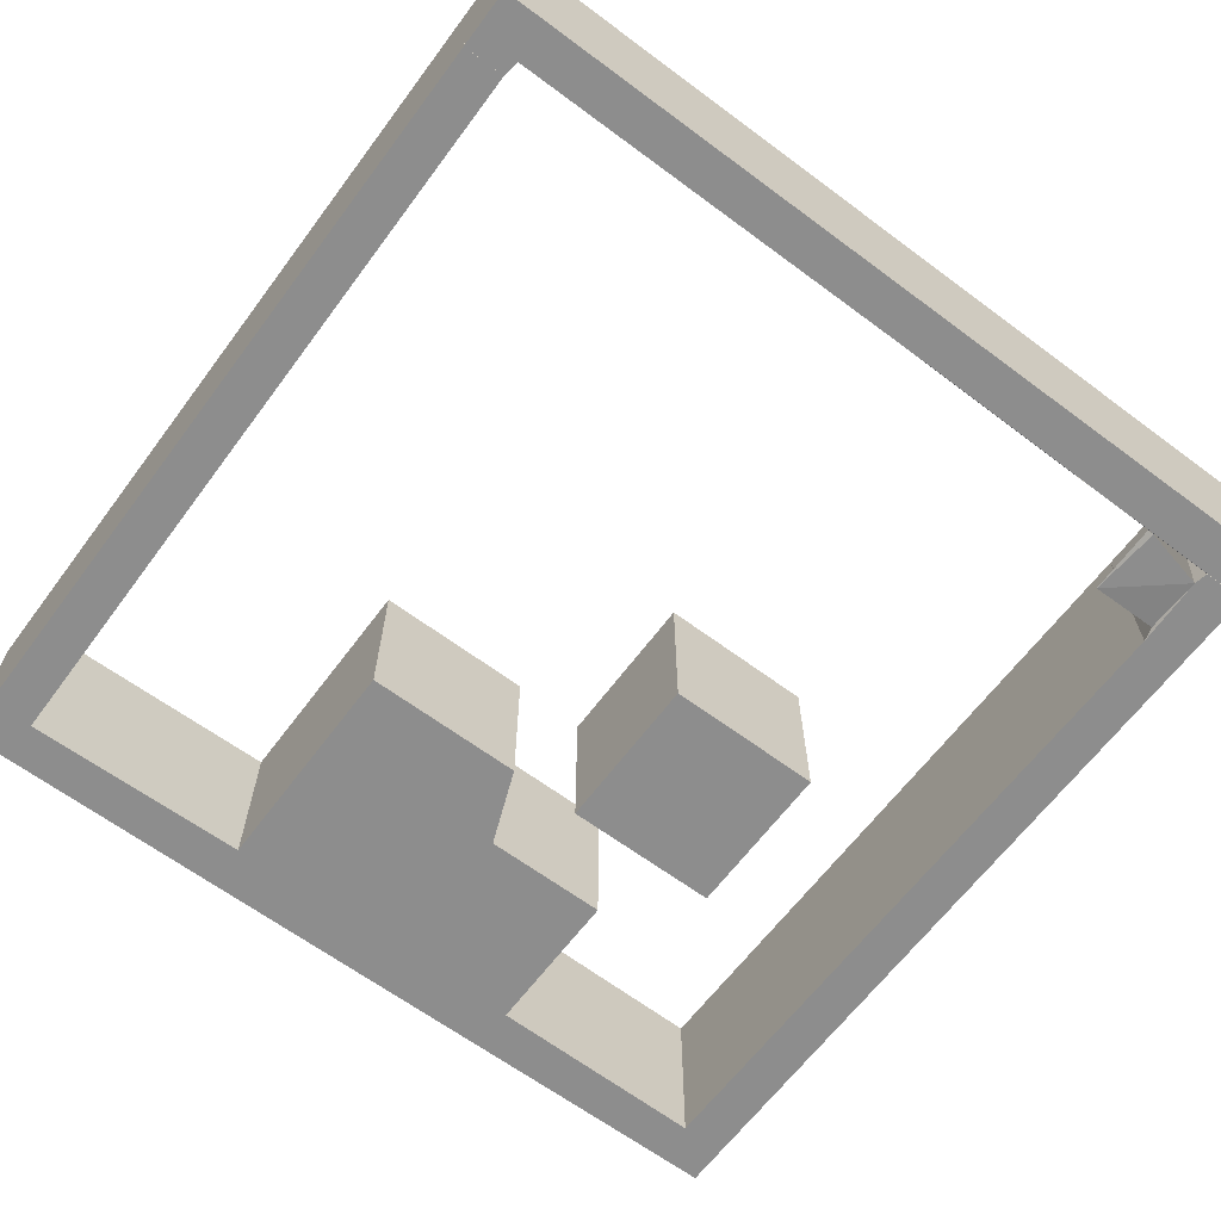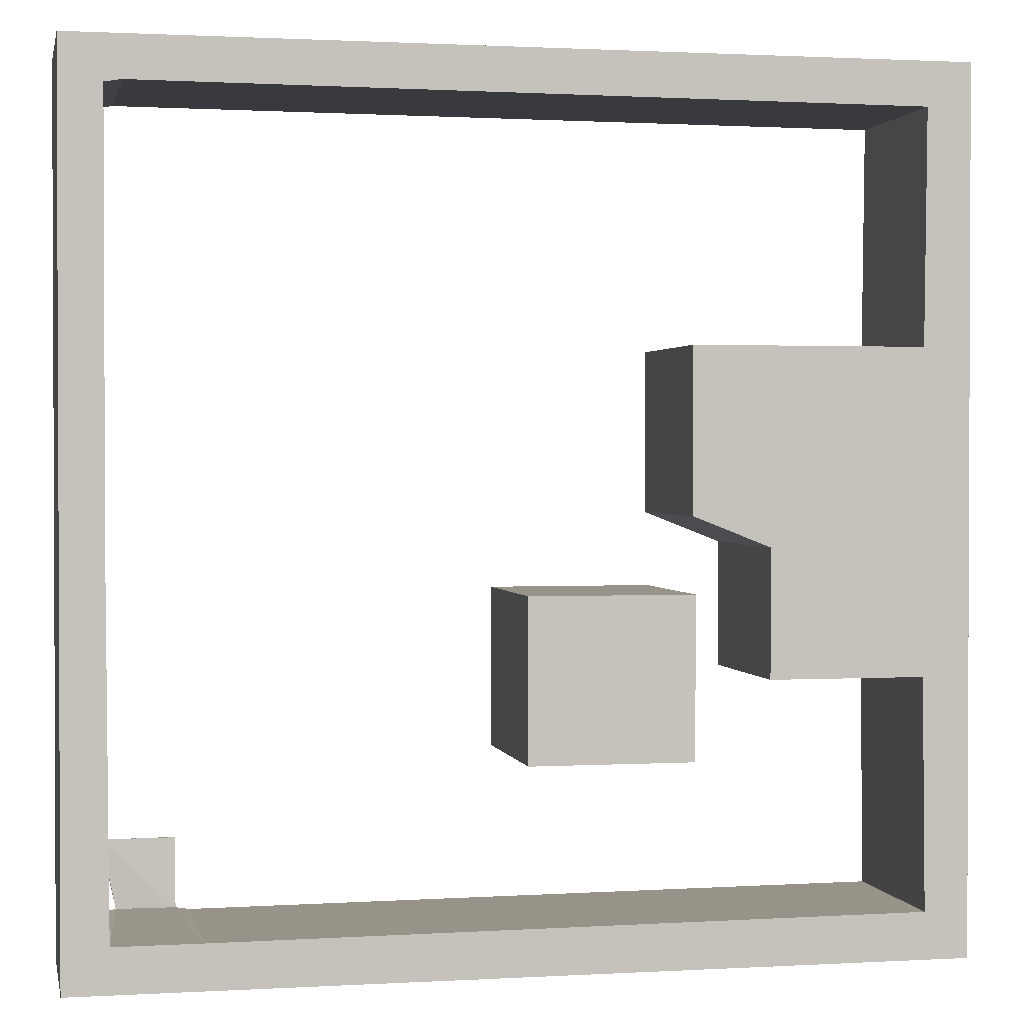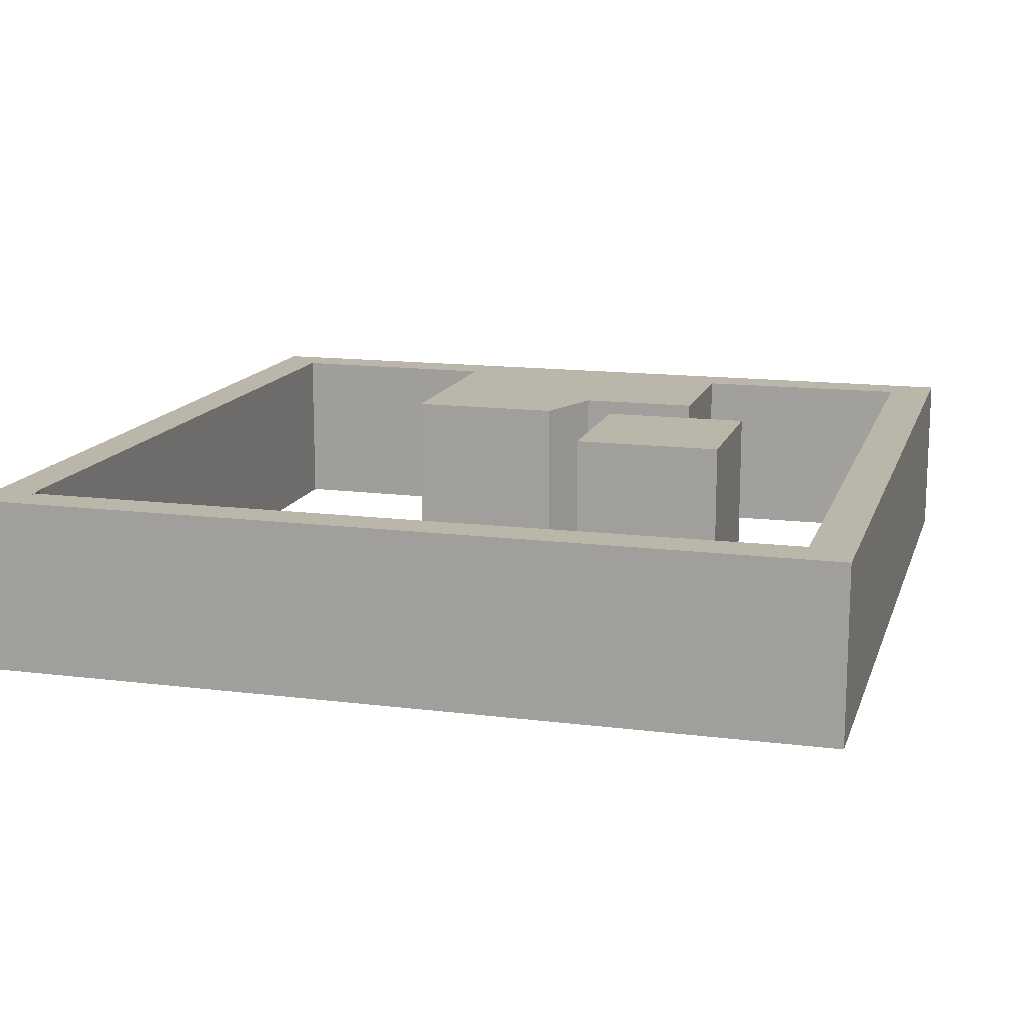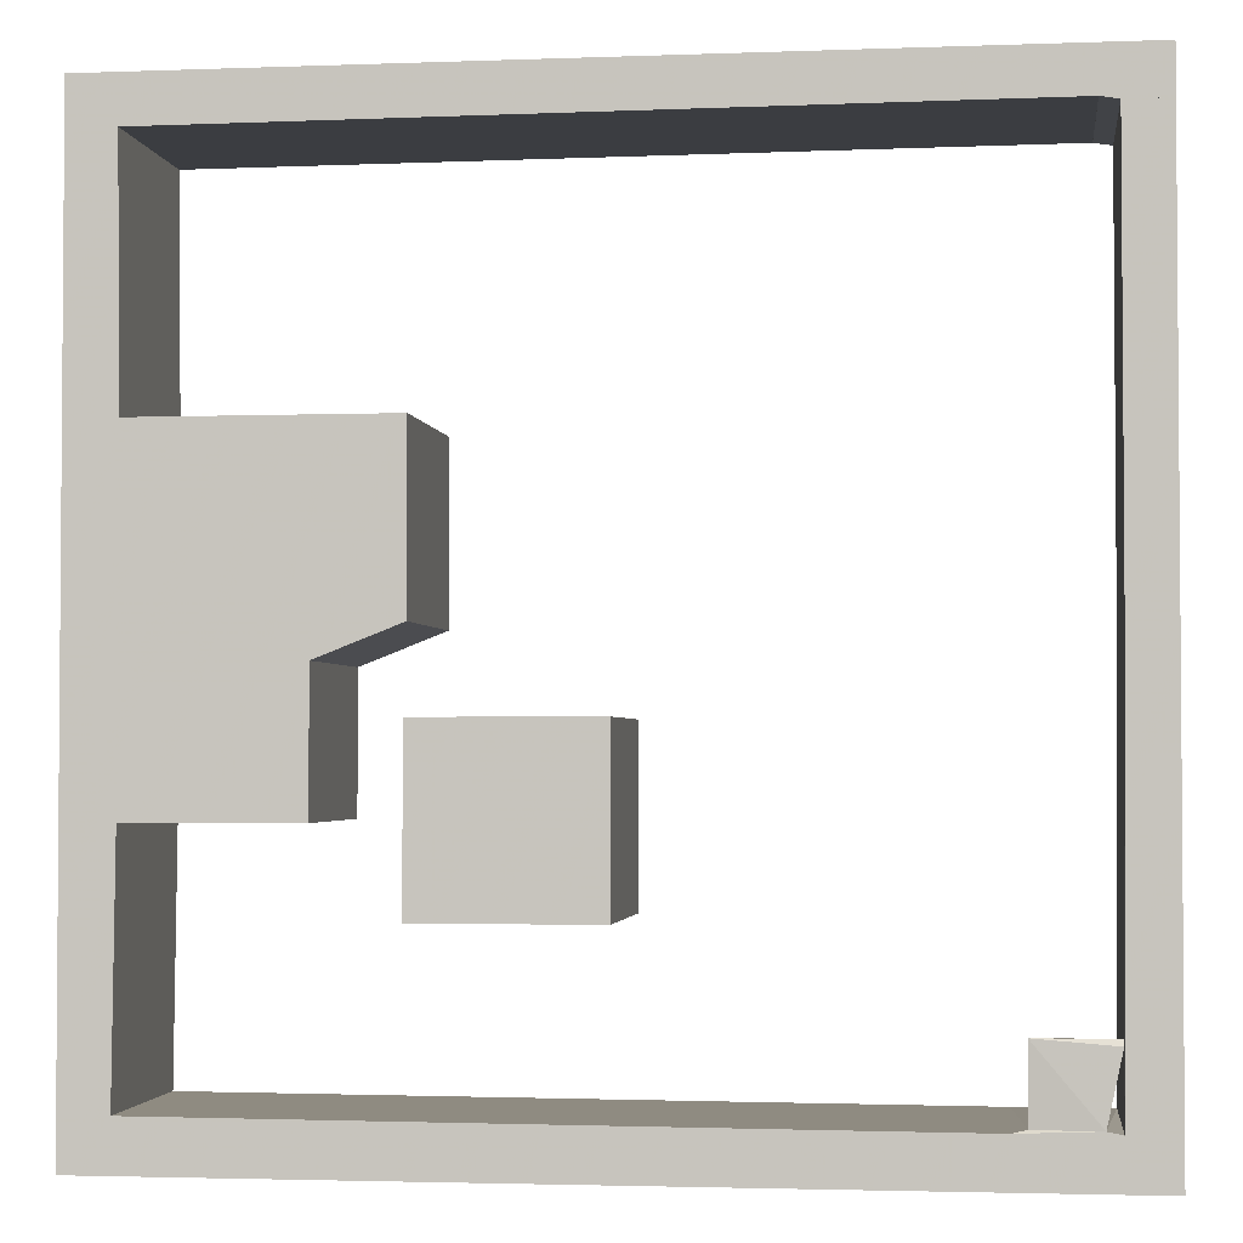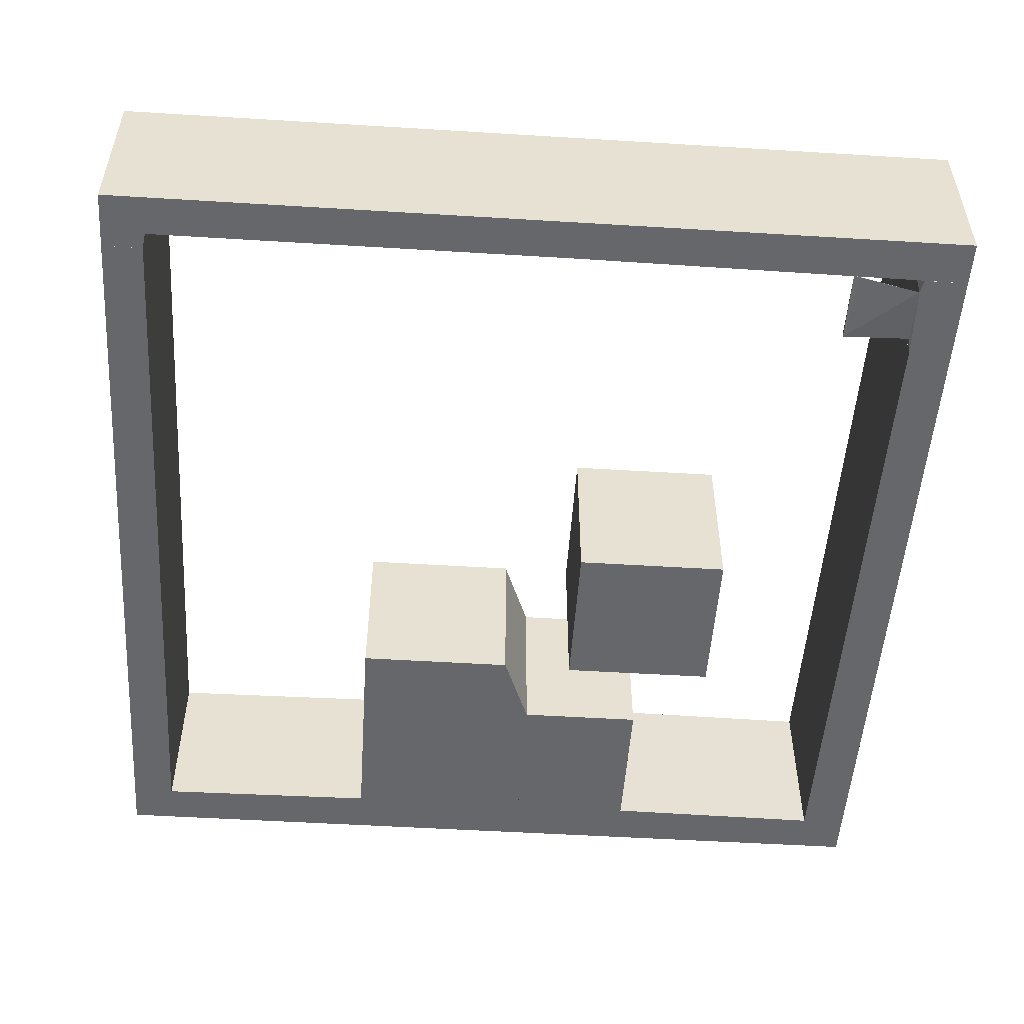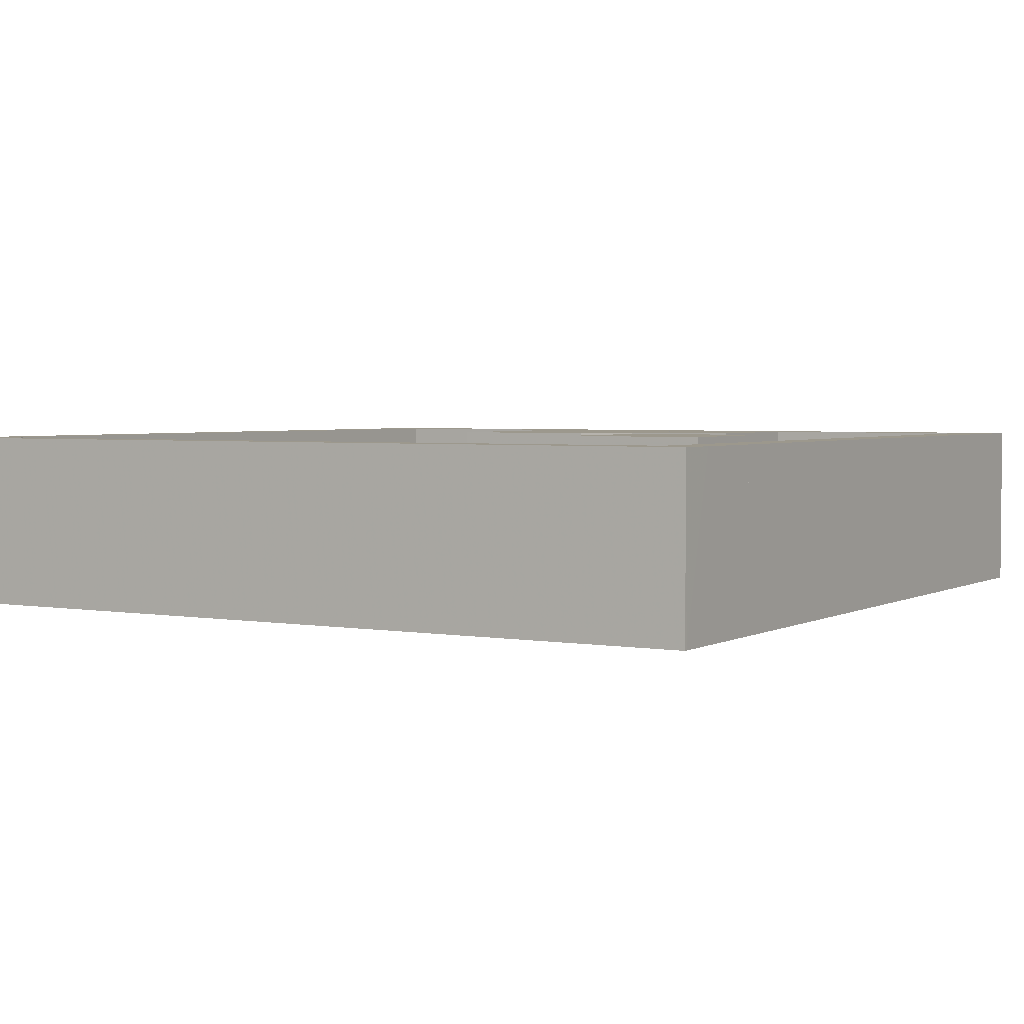
<metadata>
{"format":"obj","ext":"obj","renderer":"f3d","projection":"perspective","resolution":1024,"background":"white","views":[{"elev":-64.6,"azim":-126.8,"up":"+Z"},{"elev":1.3,"azim":-11.8,"up":"+Y"},{"elev":14.1,"azim":-74.4,"up":"+Z"},{"elev":-2.6,"azim":-172.6,"up":"+Y"},{"elev":-52.0,"azim":-93.8,"up":"+Z"},{"elev":3.1,"azim":-59.1,"up":"+Z"}]}
</metadata>
<code>
o convex_0
v 0.001595 -0.001587 -0.001567
v 0.04603 0.4619 0.2016
v 0.04921 0.1318 0.001595
v -0.001587 0.4619 -0.001567
v -0.001587 -0.001542 0.2016
v 0.04921 -0.001587 0.2016
v -0.001587 0.4619 0.2016
v 0.04603 0.4619 -0.001567
v 0.04921 -0.001587 -0.001567
v -0.001587 -0.001542 -0.001567
v 0.04921 0.04923 0.2016
f 6 3 11
f 2 5 6
f 5 1 6
f 2 4 7
f 4 5 7
f 5 2 7
f 2 3 8
f 4 2 8
f 1 4 8
f 6 1 9
f 3 6 9
f 1 8 9
f 8 3 9
f 4 1 10
f 1 5 10
f 5 4 10
f 3 2 11
f 2 6 11
o convex_1
v 1.002 0.05238 0.2016
v 0.1476 -0.001587 -0.001567
v 0.1476 -0.001587 0.2016
v 1.002 -0.001577 -0.001567
v 0.1476 0.04921 -0.001567
v 1.002 0.05238 -0.001567
v 1.002 -0.001577 0.2016
v 0.1476 0.04921 0.2016
v 0.9508 0.05238 0.2016
v 0.9508 0.05238 -0.001567
f 16 20 21
f 14 13 15
f 13 14 16
f 15 13 16
f 12 15 17
f 15 16 17
f 12 14 18
f 14 15 18
f 15 12 18
f 14 12 19
f 16 14 19
f 16 19 20
f 12 17 20
f 19 12 20
f 20 17 21
f 17 16 21
o convex_2
v -0.001587 0.4619 -0.001567
v 0.04603 0.9508 0.2016
v 0.04603 0.9508 -0.001567
v -0.001587 0.9508 0.2016
v 0.04603 0.4619 0.2016
v -0.001587 0.9508 -0.001567
v 0.04603 0.4619 -0.001567
v -0.001587 0.4619 0.2016
f 26 25 29
f 23 24 25
f 24 23 26
f 23 25 26
f 24 22 27
f 25 24 27
f 22 25 27
f 22 24 28
f 26 22 28
f 24 26 28
f 25 22 29
f 22 26 29
o convex_3
v -0.001581 0.9508 -0.001567
v 0.06508 1.002 0.2016
v 0.06508 0.954 0.2016
v 0.06508 1.002 -0.001567
v -0.001581 1.002 0.2016
v -0.001581 1.002 -0.001567
v -0.001581 0.9508 0.2016
v 0.06508 0.954 -0.001567
v 0.04603 0.9508 0.2016
v 0.04603 0.9508 -0.001567
f 38 30 39
f 31 32 33
f 32 31 34
f 31 33 34
f 33 30 35
f 30 34 35
f 34 33 35
f 34 30 36
f 32 34 36
f 33 32 37
f 30 33 37
f 36 30 38
f 32 36 38
f 37 32 38
f 37 38 39
f 30 37 39
o convex_4
v 1.002 1.002 0.2016
v 0.06517 0.954 -0.001567
v 0.06517 0.954 0.2016
v 1.002 0.9508 0.2016
v 1.002 0.9508 -0.001567
v 0.06517 1.002 -0.001567
v 1.002 1.002 -0.001567
v 0.06517 1.002 0.2016
v 0.9507 0.9508 0.2016
v 0.9507 0.9508 -0.001567
f 48 41 49
f 40 42 43
f 40 43 44
f 44 41 45
f 41 42 45
f 40 44 46
f 44 45 46
f 45 40 46
f 42 40 47
f 40 45 47
f 45 42 47
f 42 41 48
f 43 42 48
f 44 43 48
f 44 48 49
f 41 44 49
o convex_5
v 0.06509 0.05238 -0.001567
v 0.1476 0.0492 0.2016
v 0.1476 -0.001582 0.2016
v 0.04921 0.0492 0.2016
v 0.04921 -0.001582 -0.001567
v 0.1476 -0.001582 -0.001567
v 0.04921 -0.001582 0.2016
v 0.1476 0.0492 -0.001567
v 0.04921 0.0492 -0.001567
v 0.1317 0.05238 0.001595
f 57 50 59
f 52 51 53
f 52 54 55
f 51 52 55
f 54 50 55
f 52 53 56
f 53 54 56
f 54 52 56
f 51 55 57
f 55 50 57
f 53 50 58
f 50 54 58
f 54 53 58
f 53 51 59
f 50 53 59
f 51 57 59
o convex_6
v 0.04921 0.1254 -0.001587
v 0.1317 0.1317 0.001587
v 0.1317 0.05238 0.001587
v 0.1317 0.1317 -0.001587
v 0.04921 0.1317 0.001587
v 0.06508 0.05238 -0.001587
f 62 64 65
f 61 62 63
f 63 60 64
f 62 61 64
f 61 63 64
f 63 62 65
f 60 63 65
f 64 60 65
o convex_7
v 0.4968 0.227 -0.001567
v 0.6841 0.4111 0.2016
v 0.6841 0.227 0.2016
v 0.6841 0.4111 -0.001567
v 0.4968 0.4111 0.2016
v 0.4968 0.227 0.2016
v 0.6841 0.227 -0.001567
v 0.4968 0.4111 -0.001567
f 70 69 73
f 67 68 69
f 68 67 70
f 67 69 70
f 66 68 71
f 70 66 71
f 68 70 71
f 68 66 72
f 69 68 72
f 66 69 72
f 69 66 73
f 66 70 73
o convex_8
v 0.681 0.4968 -0.001567
v 0.9476 0.6841 0.2016
v 0.9476 0.4619 0.2016
v 0.9476 0.6841 -0.001567
v 0.681 0.6841 0.2016
v 0.9476 0.4619 -0.001567
v 0.681 0.4968 0.2016
v 0.681 0.6841 -0.001567
v 0.7699 0.4619 -0.001567
v 0.7699 0.4619 0.2016
f 82 76 83
f 75 76 77
f 76 75 78
f 75 77 78
f 77 76 79
f 74 77 79
f 78 74 80
f 76 78 80
f 77 74 81
f 74 78 81
f 78 77 81
f 74 79 82
f 79 76 82
f 80 74 82
f 80 82 83
f 76 80 83
o convex_9
v 0.9508 0.05238 -0.001567
v 0.9984 0.9508 0.2016
v 0.9508 0.9508 0.2016
v 0.9984 0.9508 -0.001567
v 1.002 0.05238 0.2016
v 1.002 0.05238 -0.001567
v 0.9508 0.05238 0.2016
v 0.9508 0.9508 -0.001567
v 1.002 0.9507 0.2016
v 0.9476 0.6841 -0.001567
v 0.9476 0.3159 0.2016
v 1.002 0.9507 -0.001567
v 0.9476 0.3159 -0.001567
v 0.9476 0.6841 0.2016
f 93 94 97
f 86 85 87
f 85 86 88
f 84 87 89
f 88 84 89
f 84 88 90
f 88 86 90
f 86 87 91
f 87 84 91
f 87 85 92
f 85 88 92
f 88 89 92
f 91 84 93
f 86 91 93
f 84 90 94
f 90 86 94
f 89 87 95
f 87 92 95
f 92 89 95
f 93 84 96
f 84 94 96
f 94 93 96
f 86 93 97
f 94 86 97
o convex_10
v 0.7699 0.3159 -0.001567
v 0.9476 0.4619 0.2016
v 0.9444 0.4619 0.2016
v 0.9444 0.4619 -0.001567
v 0.9476 0.3159 -0.001567
v 0.7699 0.3159 0.2016
v 0.7699 0.4619 0.2016
v 0.9476 0.3159 0.2016
v 0.7699 0.4619 -0.001567
v 0.9476 0.4619 -0.001567
f 99 102 107
f 100 99 101
f 98 101 102
f 99 100 103
f 98 102 103
f 103 100 104
f 100 101 104
f 98 103 104
f 102 99 105
f 99 103 105
f 103 102 105
f 101 98 106
f 104 101 106
f 98 104 106
f 101 99 107
f 102 101 107

</code>
